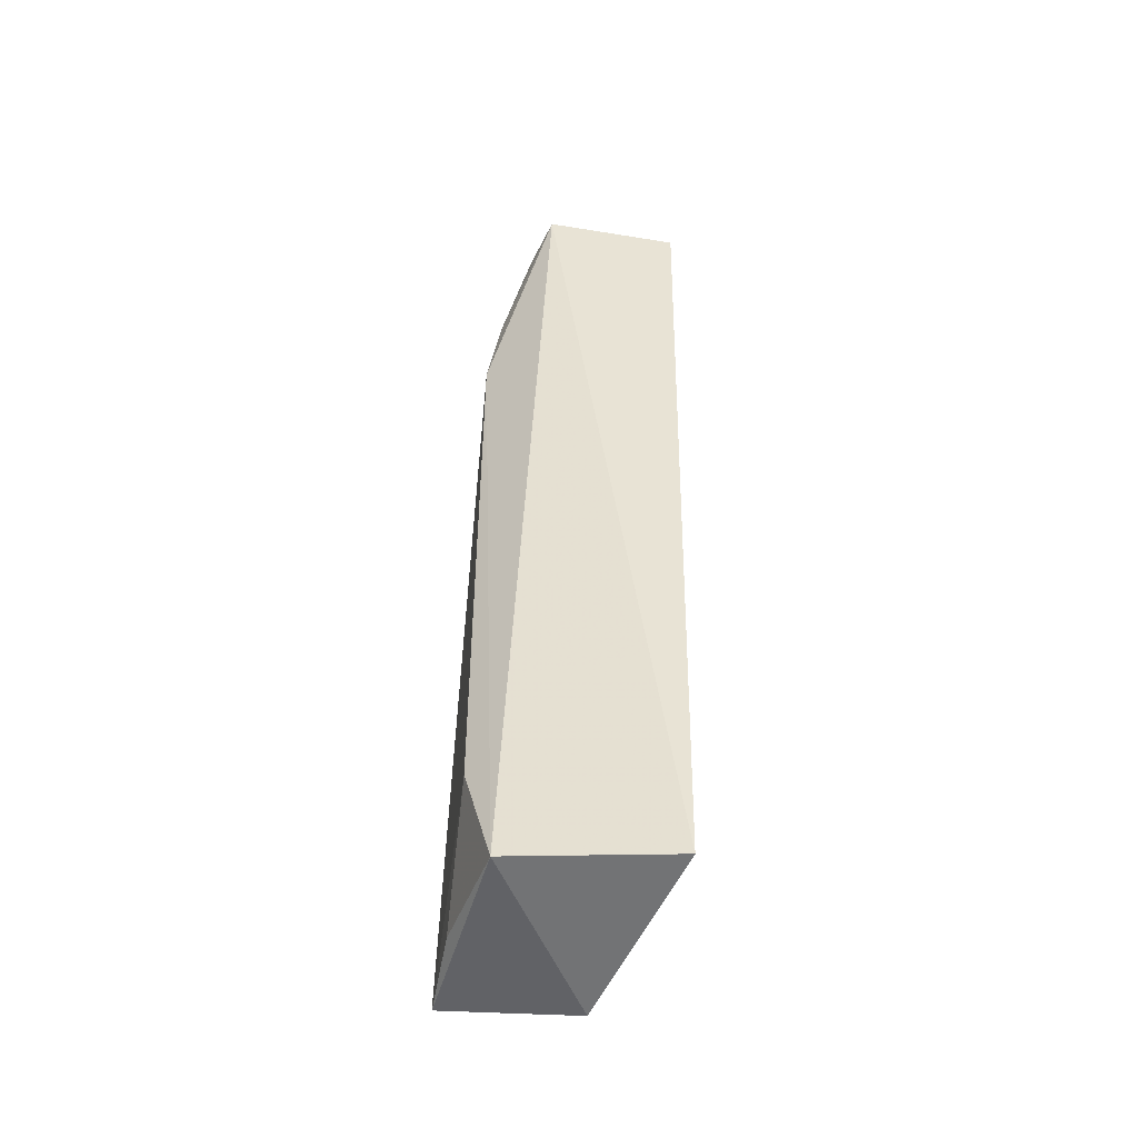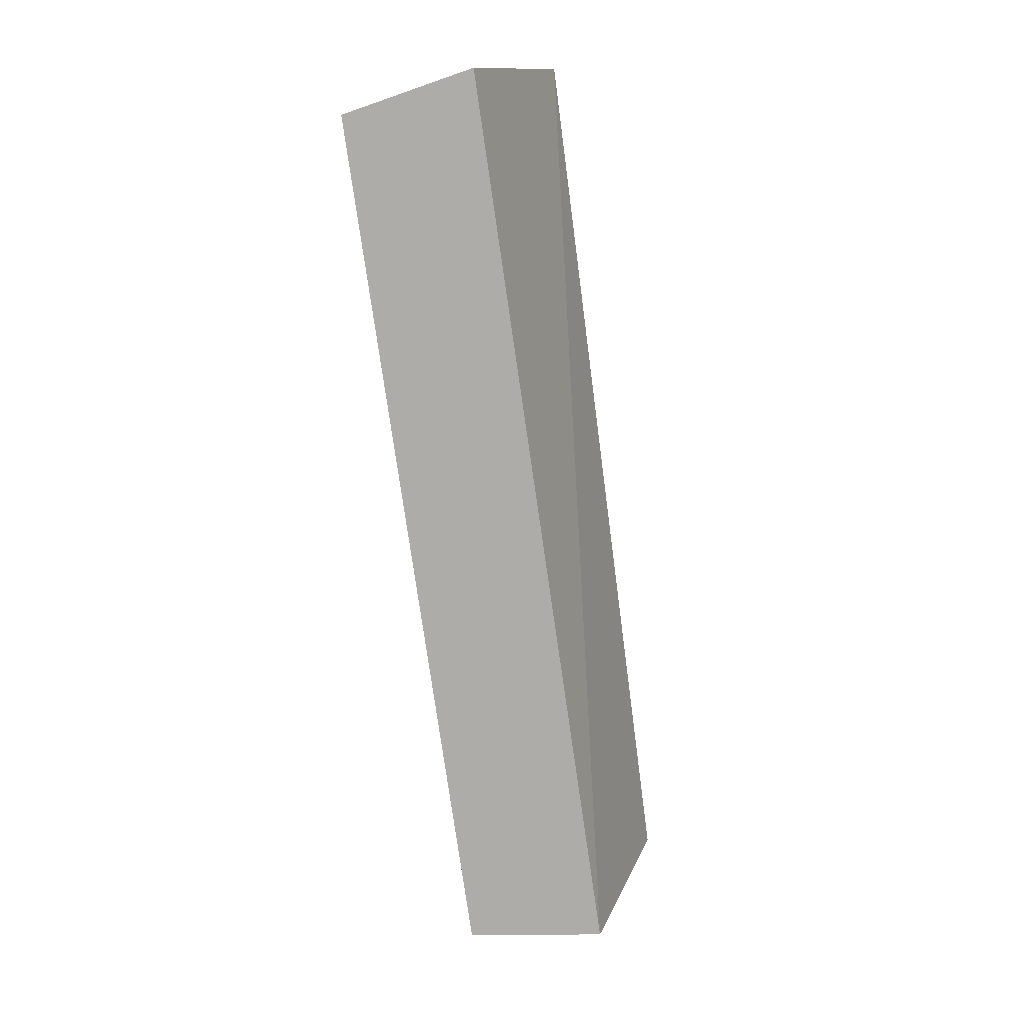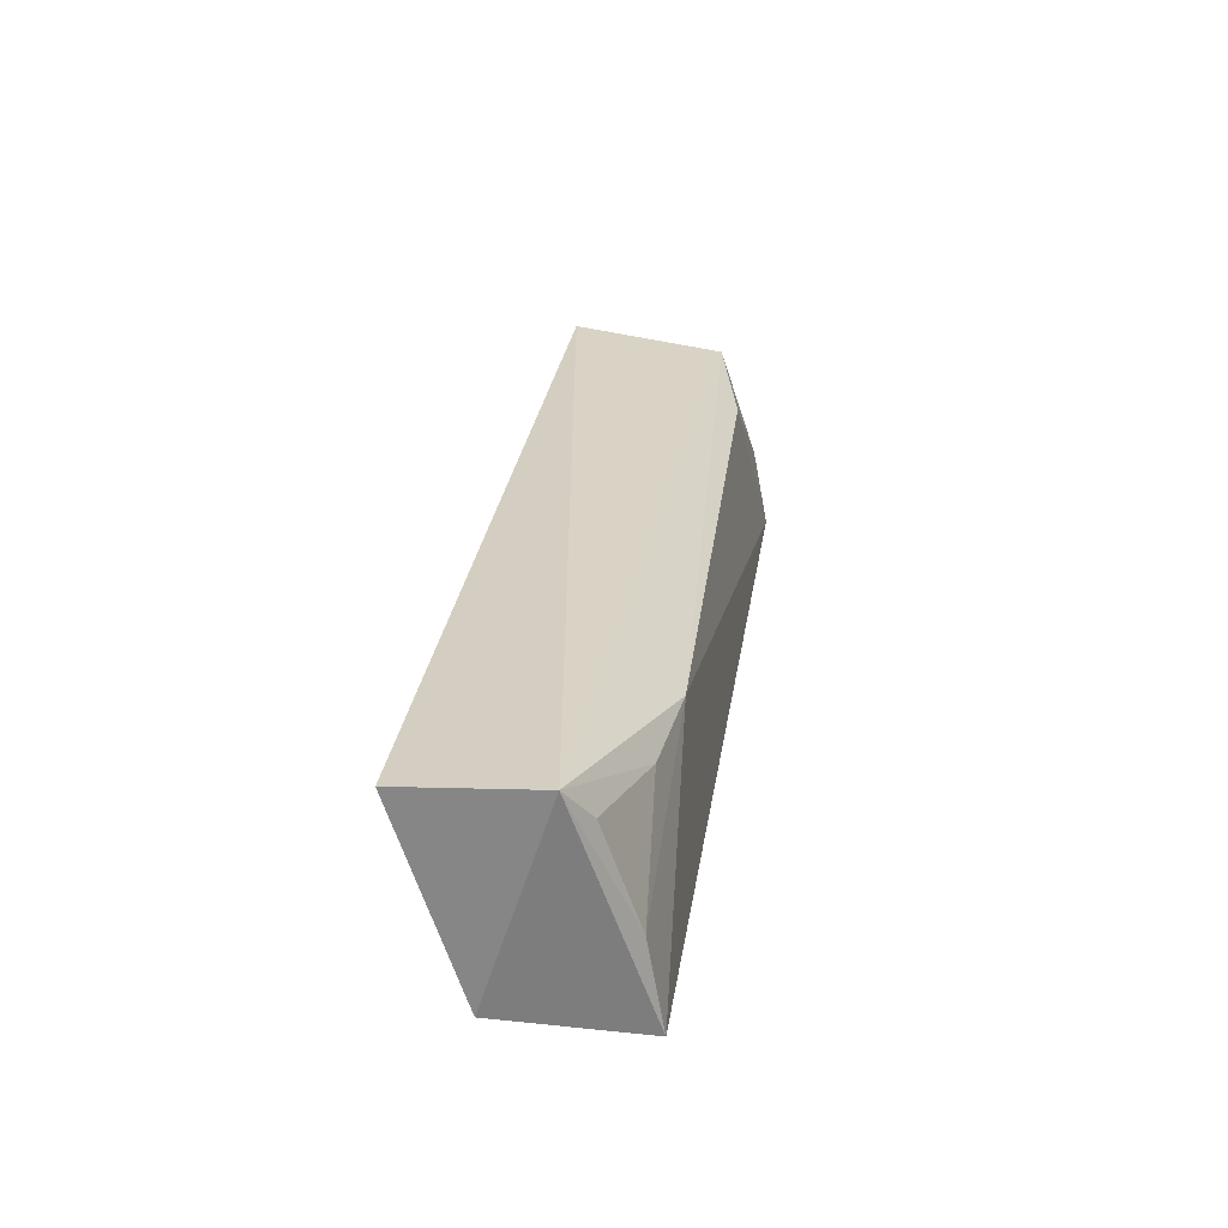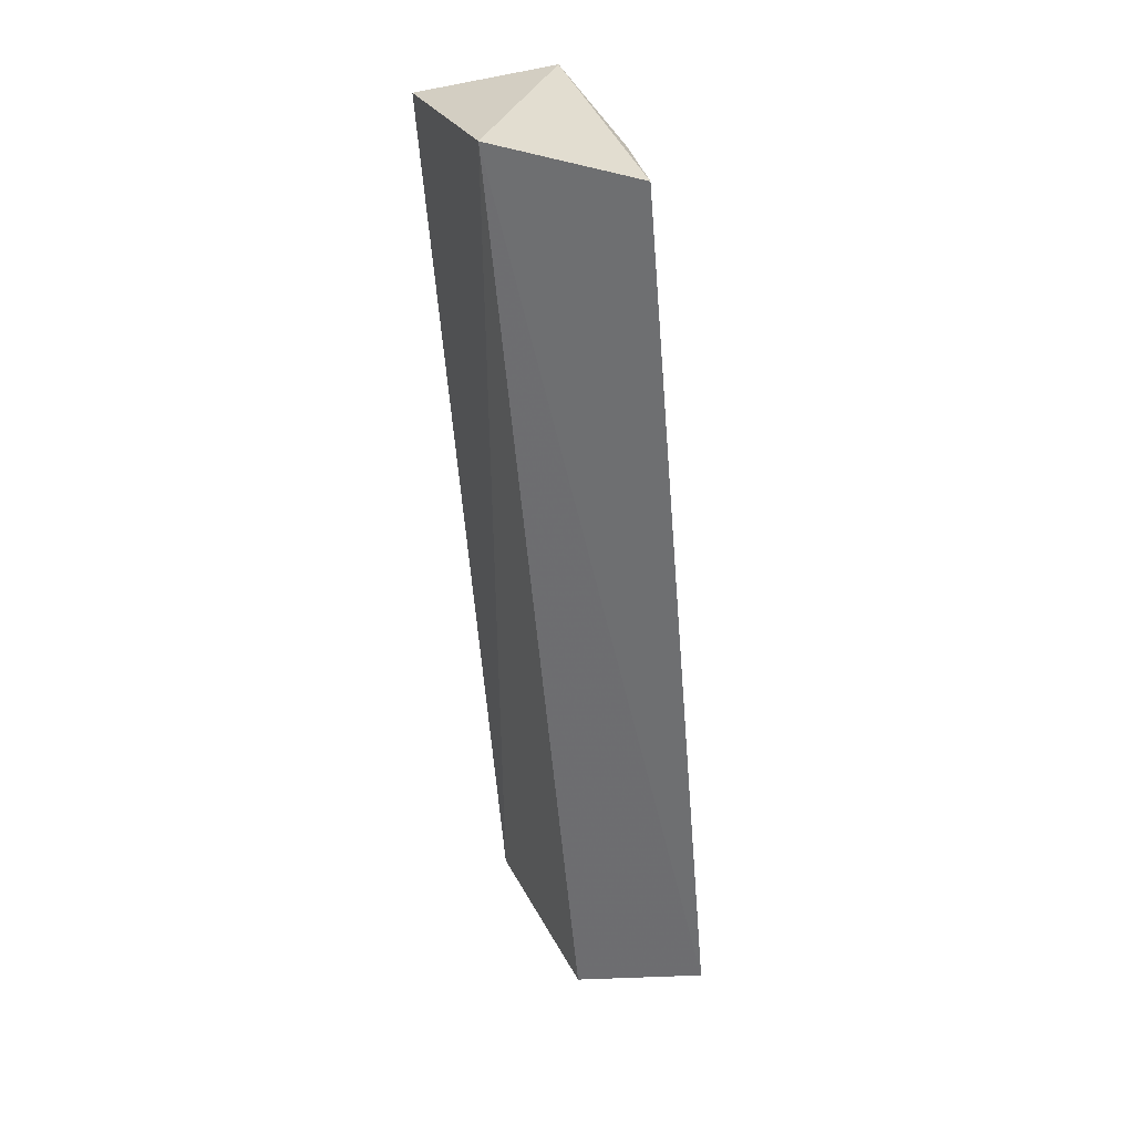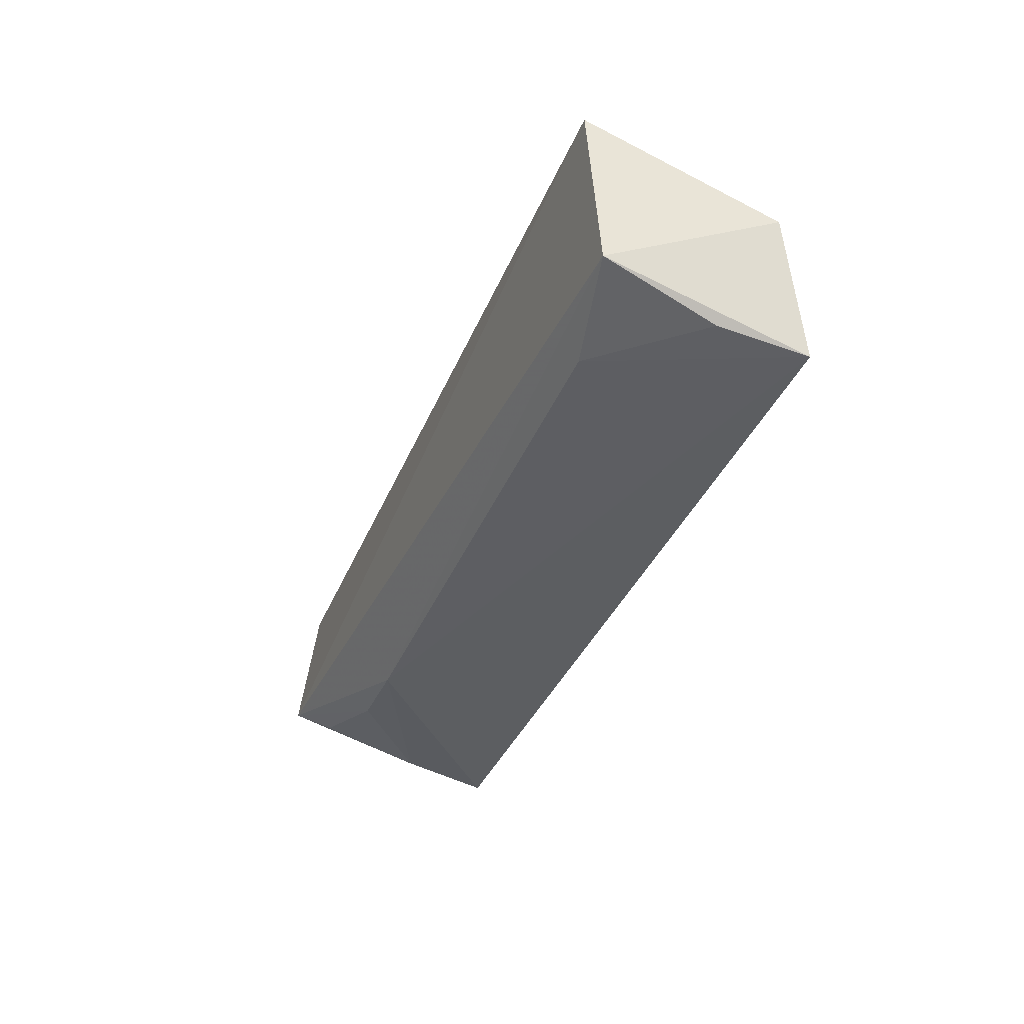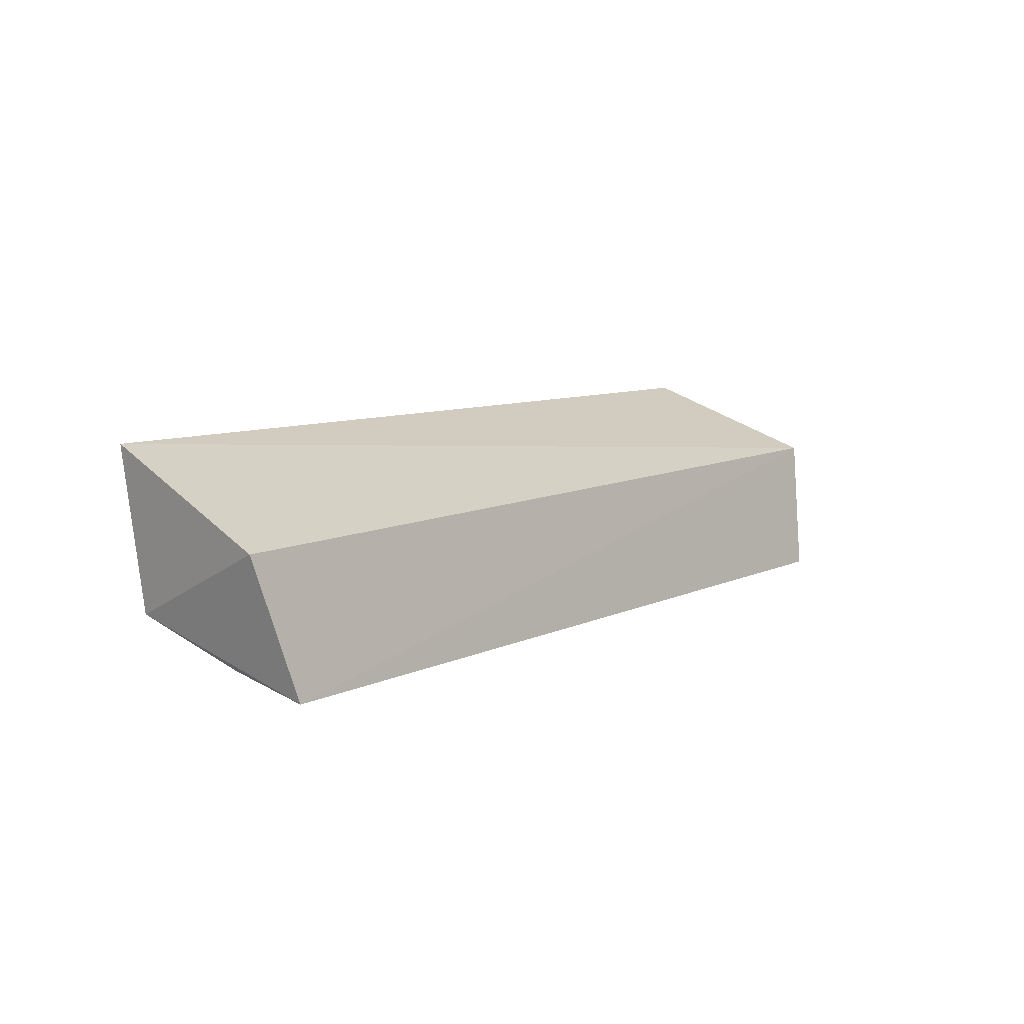
<metadata>
{"format":"obj","ext":"obj","renderer":"f3d","projection":"perspective","resolution":1024,"background":"white","views":[{"elev":39.9,"azim":-88.8,"up":"+Y"},{"elev":-75.1,"azim":-82.4,"up":"+Y"},{"elev":28.8,"azim":98.2,"up":"+Y"},{"elev":-57.6,"azim":94.5,"up":"+Y"},{"elev":-36.3,"azim":-110.3,"up":"+Z"},{"elev":8.3,"azim":-51.9,"up":"+Z"}]}
</metadata>
<code>
v -0.2779 0.0314 -0.0036
v -0.2829 0.02692 -0.02424
v -0.2788 0.06156 -0.01325
v -0.4165 0.05881 0.006999
v -0.4187 0.0314 -0.00519
v -0.2804 0.05913 0.006697
v -0.4147 0.02676 -0.02487
v -0.3124 0.05382 -0.02266
v -0.4151 0.05625 -0.01669
v -0.2834 0.04039 -0.02179
v -0.3991 0.0533 -0.02085
v -0.2981 0.05323 -0.02092
v -0.4137 0.0397 -0.02256
v -0.2822 0.05614 -0.01663
f 1 2 3
f 5 1 4
f 6 1 3
f 6 3 4
f 6 4 1
f 7 2 1
f 7 1 5
f 8 2 7
f 9 7 5
f 9 5 4
f 9 4 3
f 9 3 8
f 10 3 2
f 10 2 8
f 11 9 8
f 11 8 7
f 12 10 8
f 12 8 3
f 13 11 7
f 13 7 9
f 13 9 11
f 14 12 3
f 14 3 10
f 14 10 12

</code>
